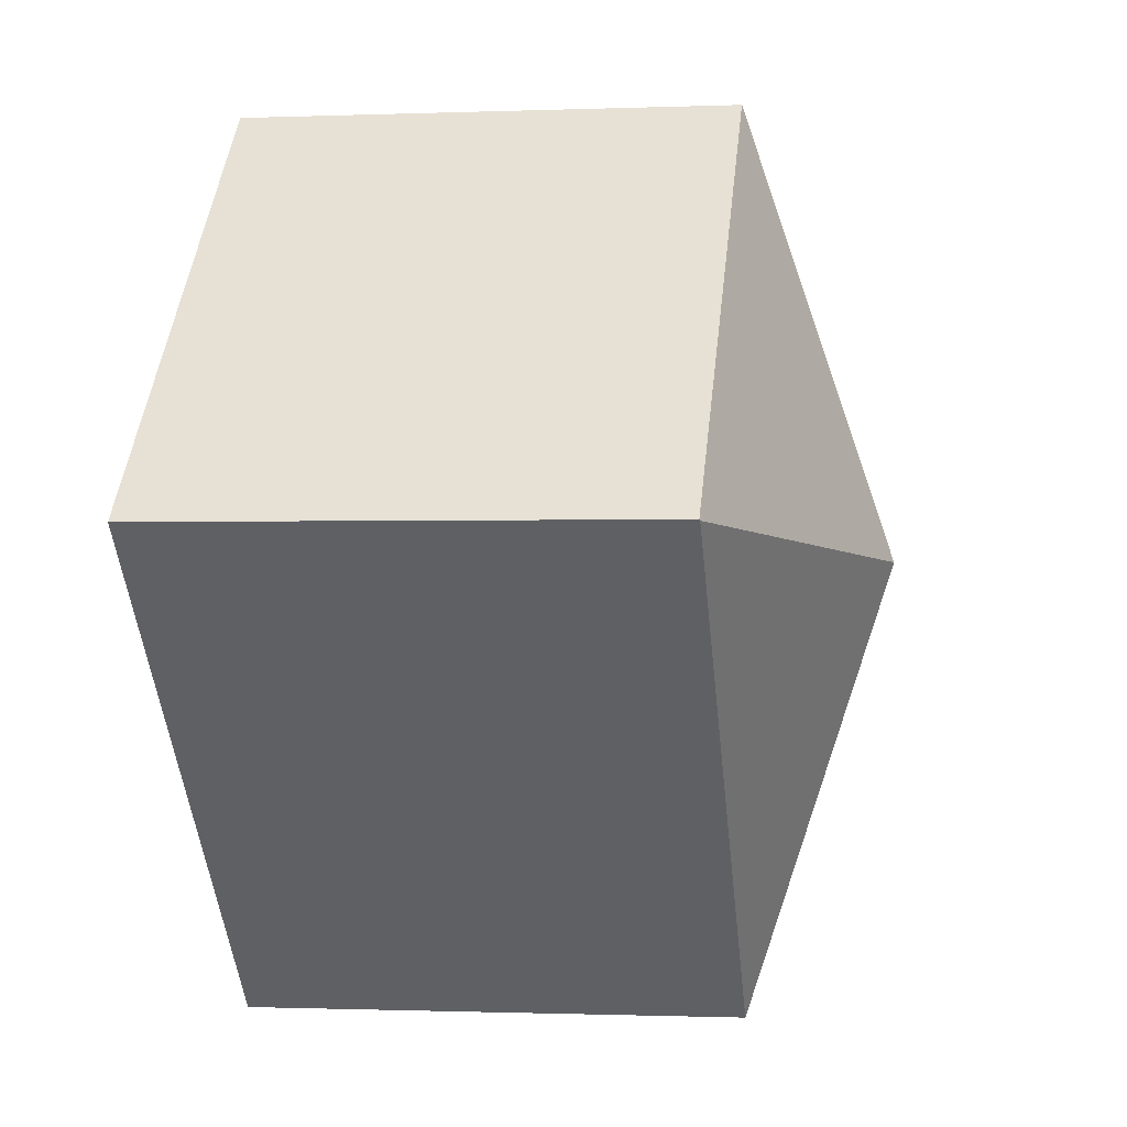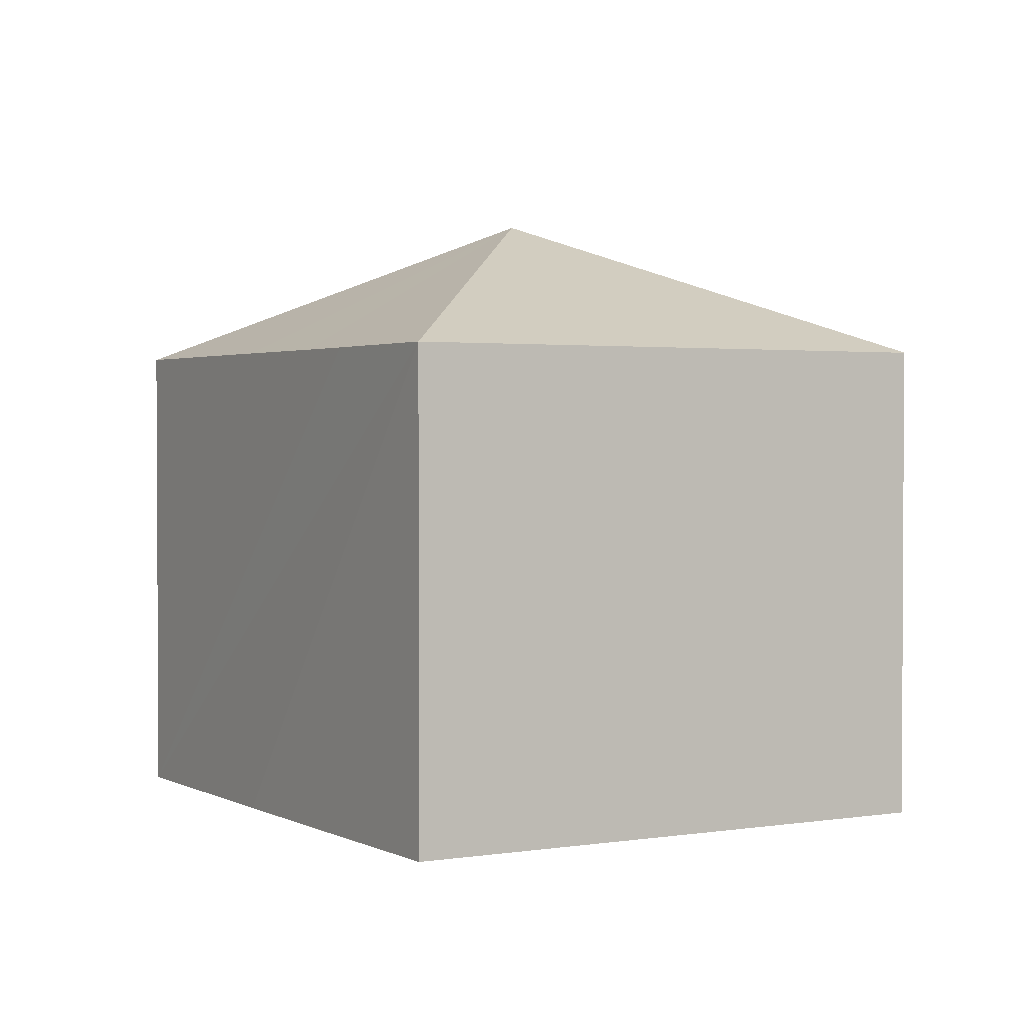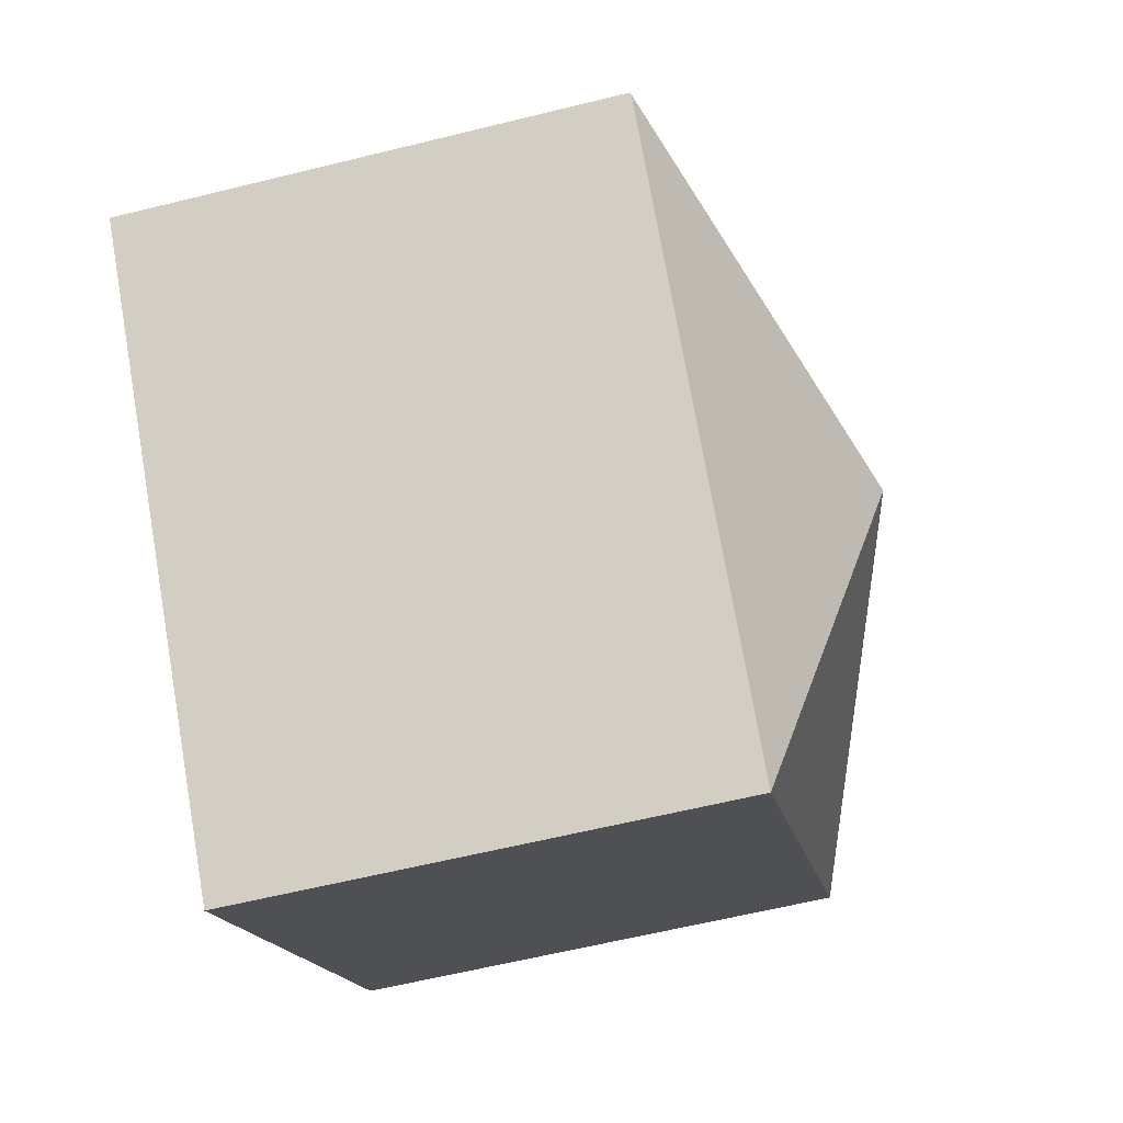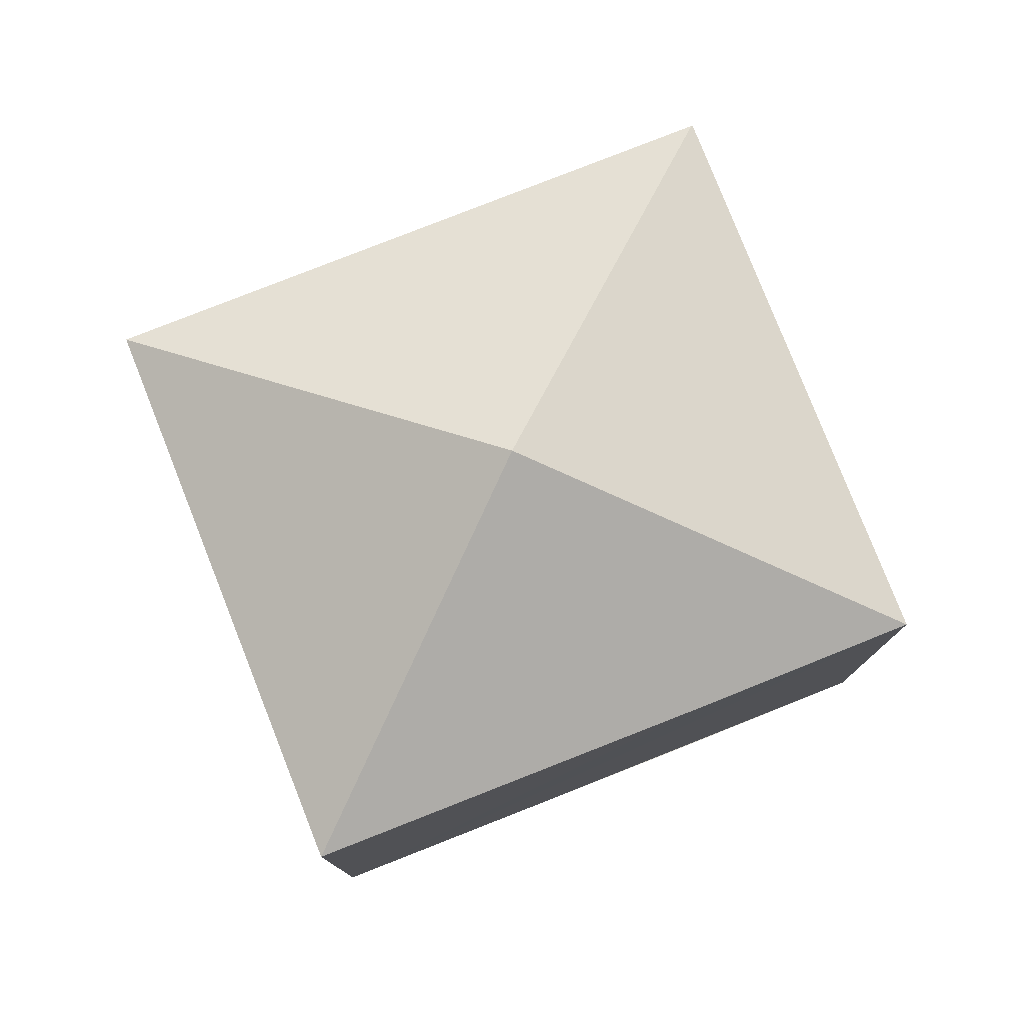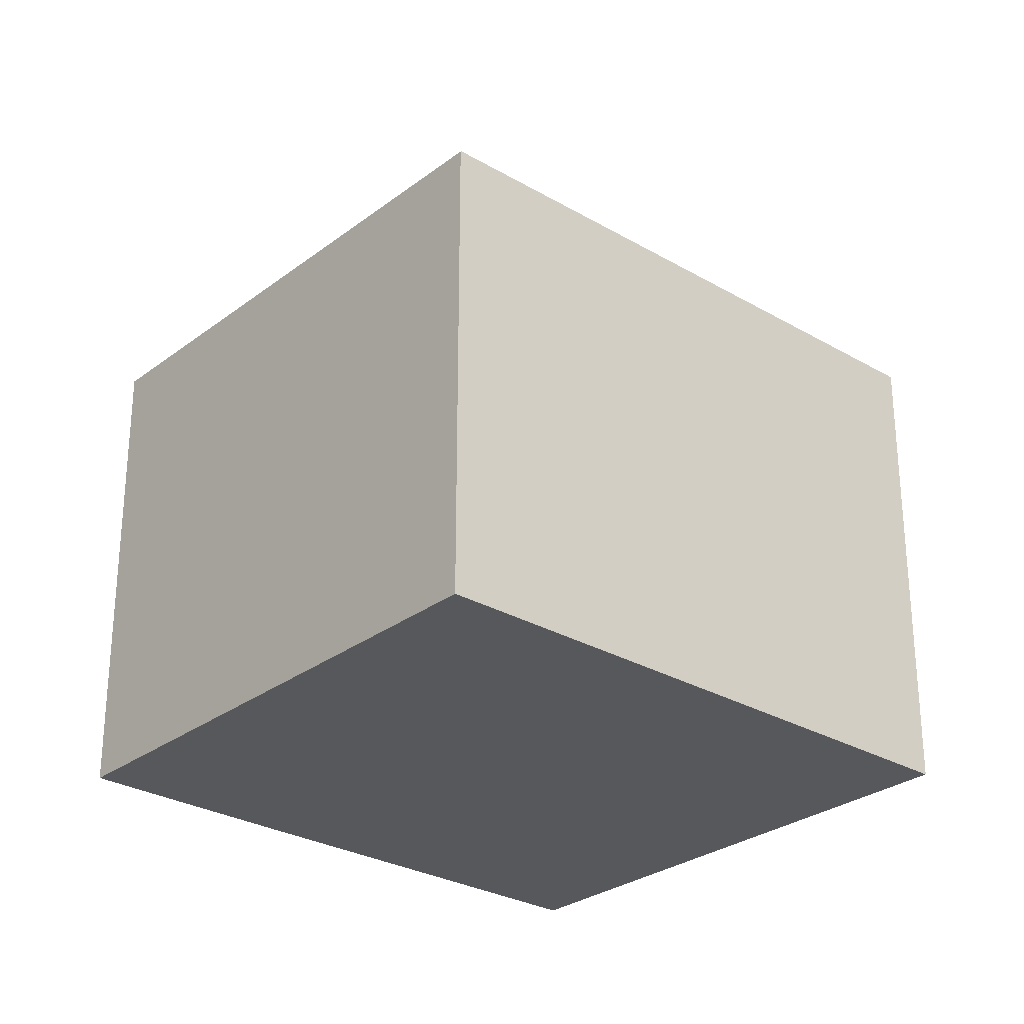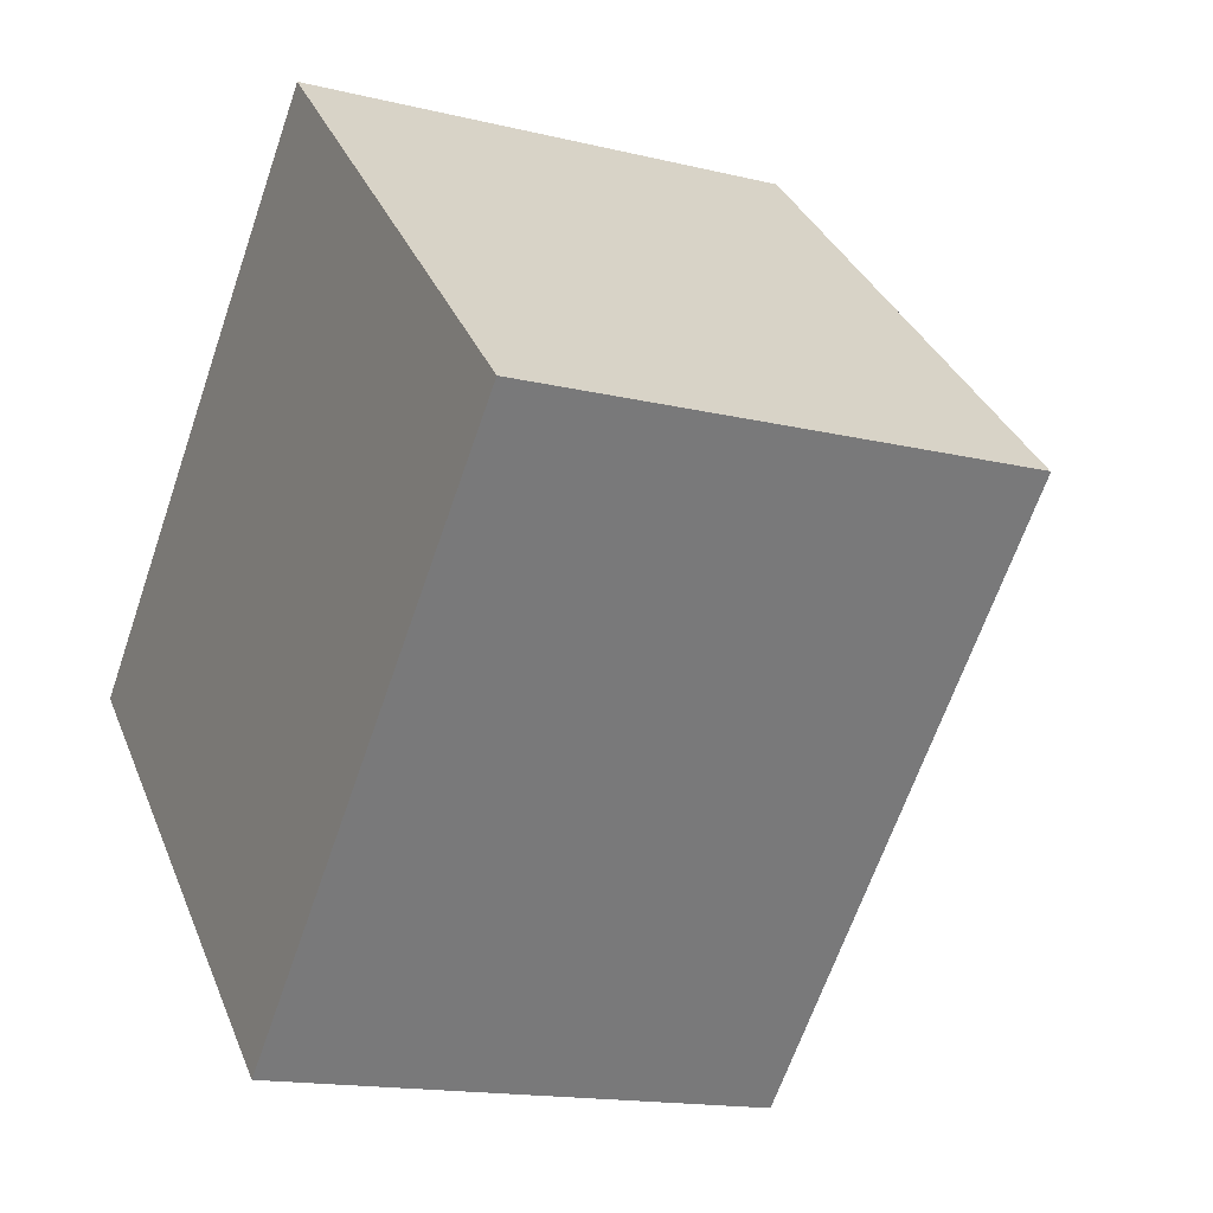
<metadata>
{"format":"obj","ext":"obj","renderer":"f3d","projection":"perspective","resolution":1024,"background":"white","views":[{"elev":-0.9,"azim":98.3,"up":"+Z"},{"elev":1.9,"azim":13.9,"up":"+Y"},{"elev":-60.8,"azim":104.2,"up":"+Z"},{"elev":78.9,"azim":-67.2,"up":"+Y"},{"elev":-28.3,"azim":93.0,"up":"+Y"},{"elev":-15.3,"azim":62.5,"up":"+Z"}]}
</metadata>
<code>
v  5.959 8.665 0.375
v  11.91 6.714 0.744
v  5.713 6.709 -5.591
v  11.92 6.705 0.758
v  0 6.709 4.108e-16
v  2.573 6.709 2.644
v  3.926 6.706 4.034
v  6.2 6.715 6.335
v  4.63 6.708 4.748
v  0 0 0
v  2.573 -1.619e-16 2.644
v  6.2 -3.879e-16 6.335
v  3.926 -2.47e-16 4.034
v  4.63 -2.907e-16 4.748
v  11.92 -4.641e-17 0.758
v  5.713 3.423e-16 -5.591
v  11.91 -4.556e-17 0.744
g defaultobject
f 1 2 3
f 1 4 2
f 1 3 5
f 6 1 5
f 1 6 7
f 1 7 8
f 8 7 9
f 1 8 4
f 10 6 5
f 6 10 7
f 7 10 9
f 9 10 8
f 8 10 11
f 8 11 12
f 12 11 13
f 12 13 14
f 12 4 8
f 4 12 15
f 4 3 2
f 3 4 15
f 3 15 16
f 16 15 17
f 16 5 3
f 5 16 10
f 16 11 10
f 11 16 13
f 13 16 14
f 14 16 12
f 12 16 17
f 12 17 15

</code>
